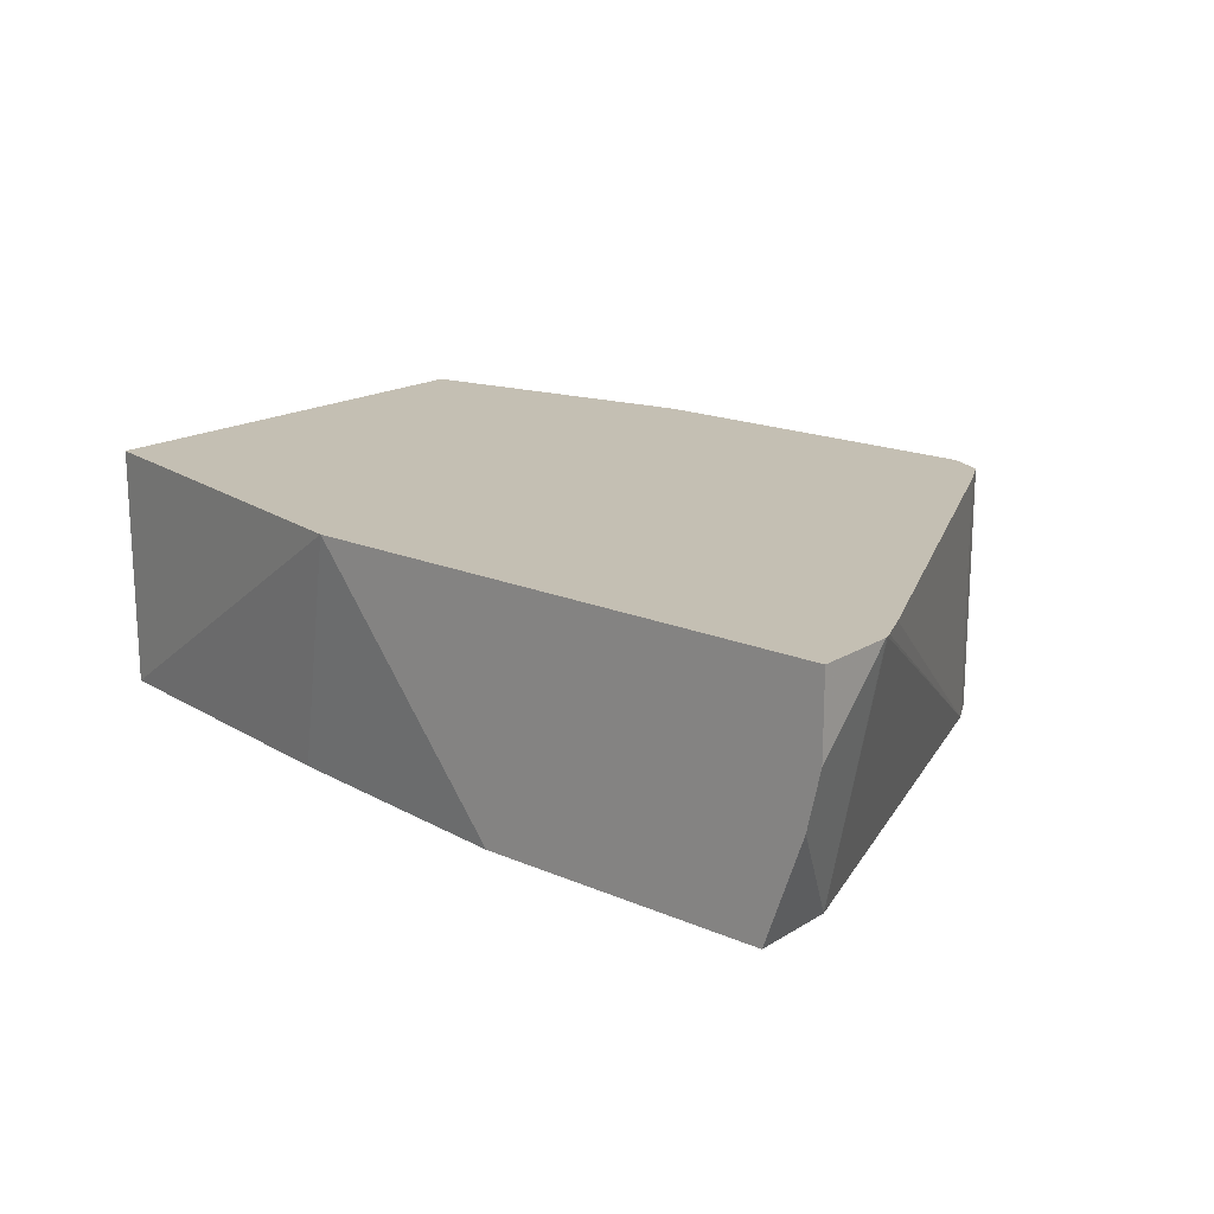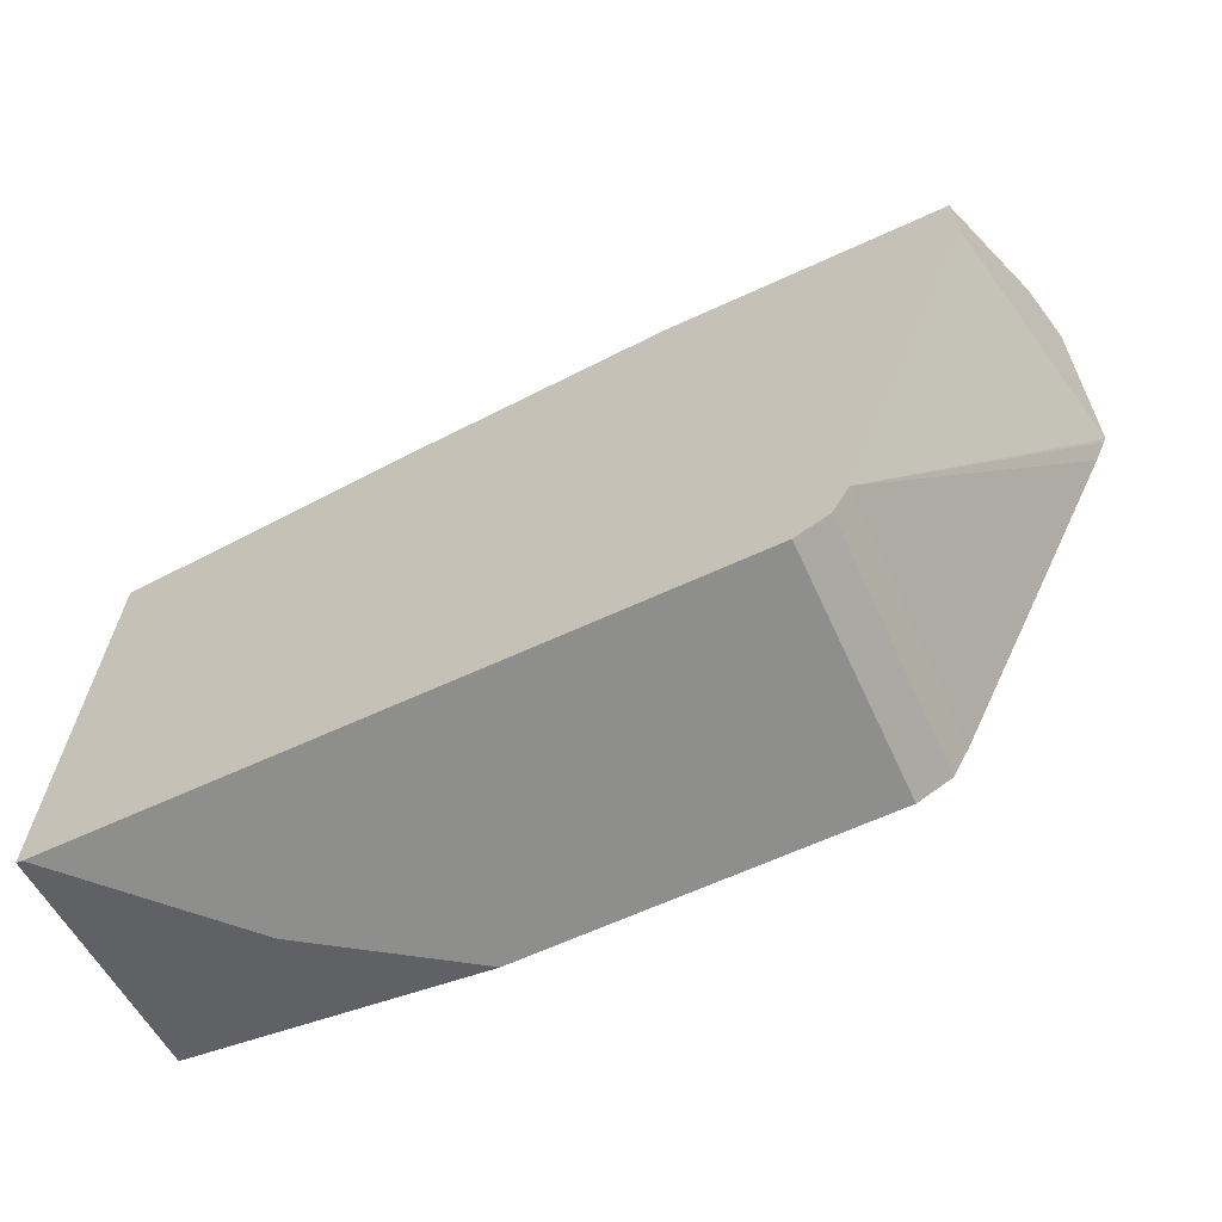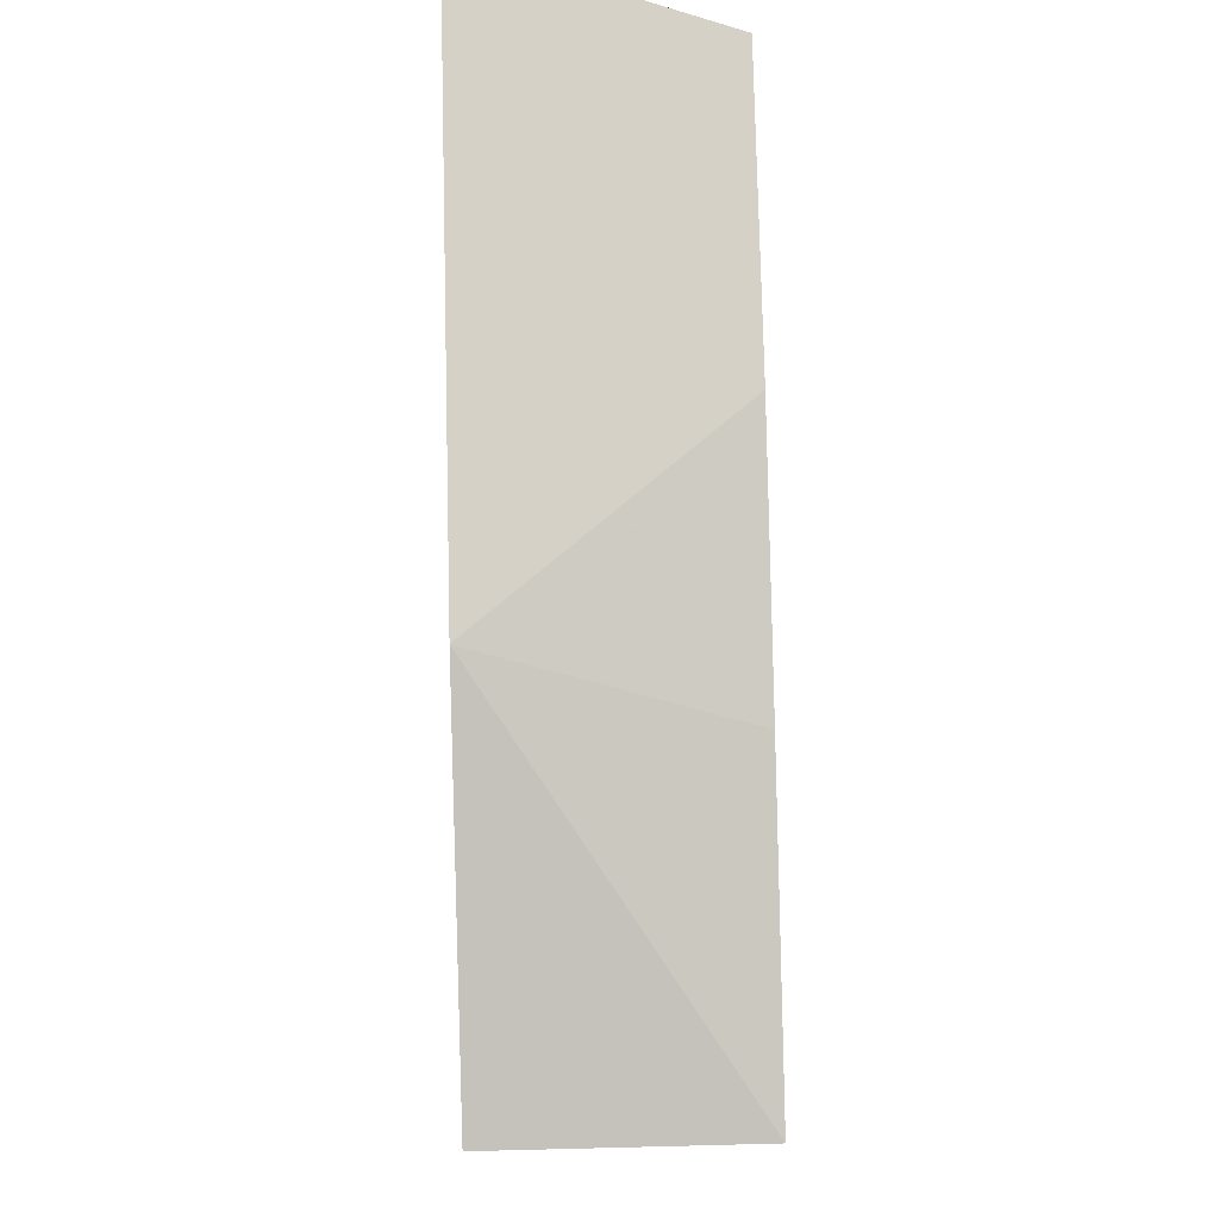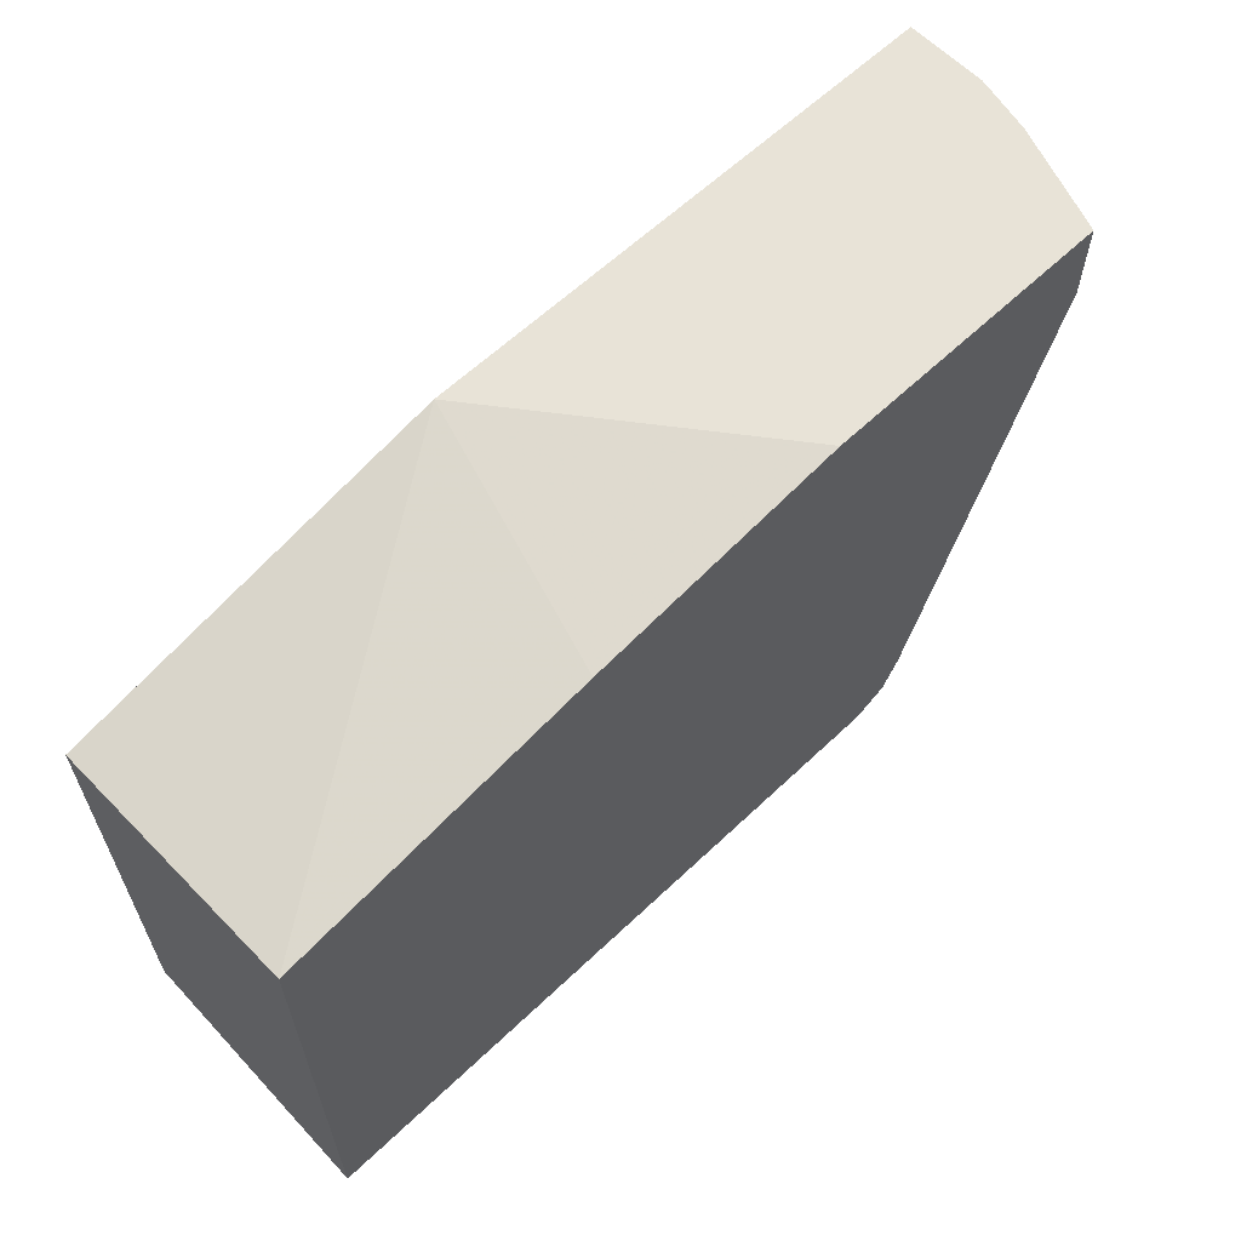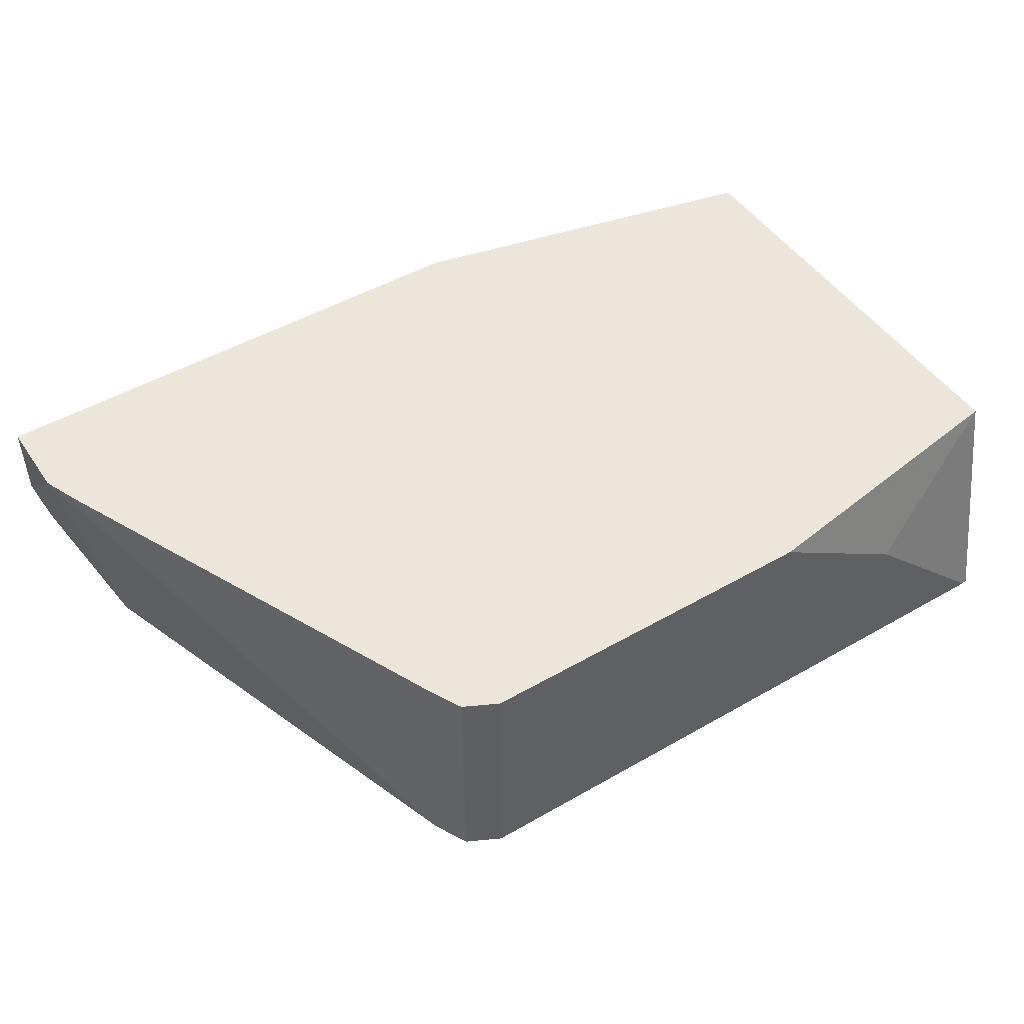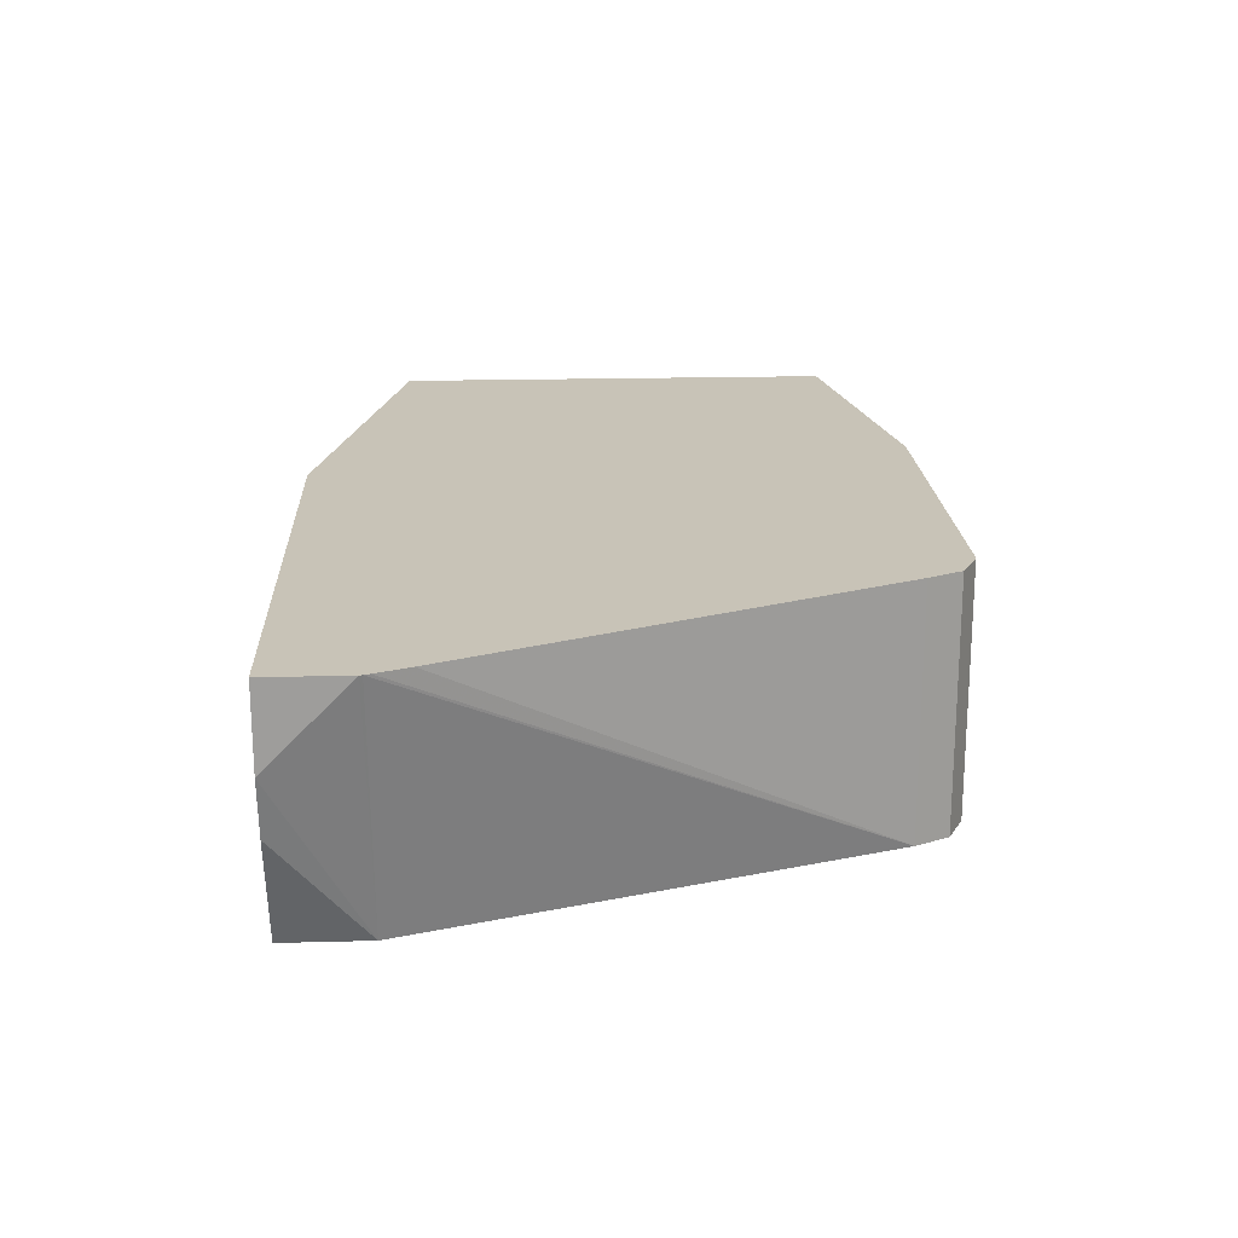
<metadata>
{"format":"obj","ext":"obj","renderer":"f3d","projection":"perspective","resolution":1024,"background":"white","views":[{"elev":17.8,"azim":-139.9,"up":"+Z"},{"elev":-64.9,"azim":-155.2,"up":"+Y"},{"elev":79.2,"azim":88.6,"up":"+Y"},{"elev":61.5,"azim":136.0,"up":"+Y"},{"elev":48.4,"azim":-32.7,"up":"+Z"},{"elev":19.7,"azim":-92.8,"up":"+Z"}]}
</metadata>
<code>
v -0.1602 -0.4005 -0.1613
v -0.1735 -0.3939 -0.1613
v -0.1602 -0.4005 -0.2584
v -0.01894 -0.4005 -0.1613
v -0.1793 -0.3824 -0.2584
v -0.1735 -0.3939 -0.2584
v -0.1802 -0.3805 -0.1613
v 0.09818 -0.4005 -0.2584
v 0.04003 -0.4005 -0.2003
v 0.1006 -0.3805 -0.1613
v -0.1802 -0.3805 -0.2584
v -0.254 -0.2152 -0.1613
v 0.1006 -0.4 -0.2584
v 0.08009 -0.4005 -0.2403
v 0.06006 -0.4005 -0.2203
v 0.1006 -0.2003 -0.1613
v -0.2592 -0.2025 -0.1613
v -0.2601 -0.2003 -0.1613
v -0.2203 -0.2604 -0.2584
v 0.1006 -0.2003 -0.2584
v -0.04826 -0.1673 -0.1613
v -0.2604 -0.1992 -0.1613
v -0.2403 -0.2003 -0.2584
v -0.02198 -0.1802 -0.2584
v -0.2604 -0.1673 -0.1613
v -0.1246 -0.1673 -0.2584
v -0.2604 -0.1802 -0.1802
v -0.2604 -0.1673 -0.1932
v -0.2553 -0.1673 -0.2158
v -0.2403 -0.1673 -0.2584
f 11 17 18
f 11 12 17
f 10 20 16
f 10 13 20
f 10 15 14
f 4 9 10
f 8 10 14
f 8 13 10
f 7 12 11
f 5 7 11
f 11 18 19
f 9 15 10
f 16 20 21
f 21 29 28
f 18 23 19
f 20 24 21
f 21 24 26
f 21 26 30
f 21 30 29
f 21 28 25
f 22 25 28
f 22 28 27
f 22 27 23
f 23 27 28
f 23 28 29
f 18 22 23
f 23 29 30
f 3 13 8
f 3 24 20
f 3 20 13
f 1 2 6
f 1 6 3
f 1 3 8
f 1 8 14
f 1 14 15
f 1 15 9
f 1 9 4
f 1 10 16
f 1 16 21
f 1 21 25
f 1 25 22
f 1 22 18
f 1 4 10
f 1 17 12
f 1 18 17
f 3 30 26
f 3 23 30
f 3 19 23
f 3 5 11
f 3 11 19
f 2 7 5
f 3 26 24
f 2 5 6
f 1 7 2
f 1 12 7
f 3 6 5

</code>
